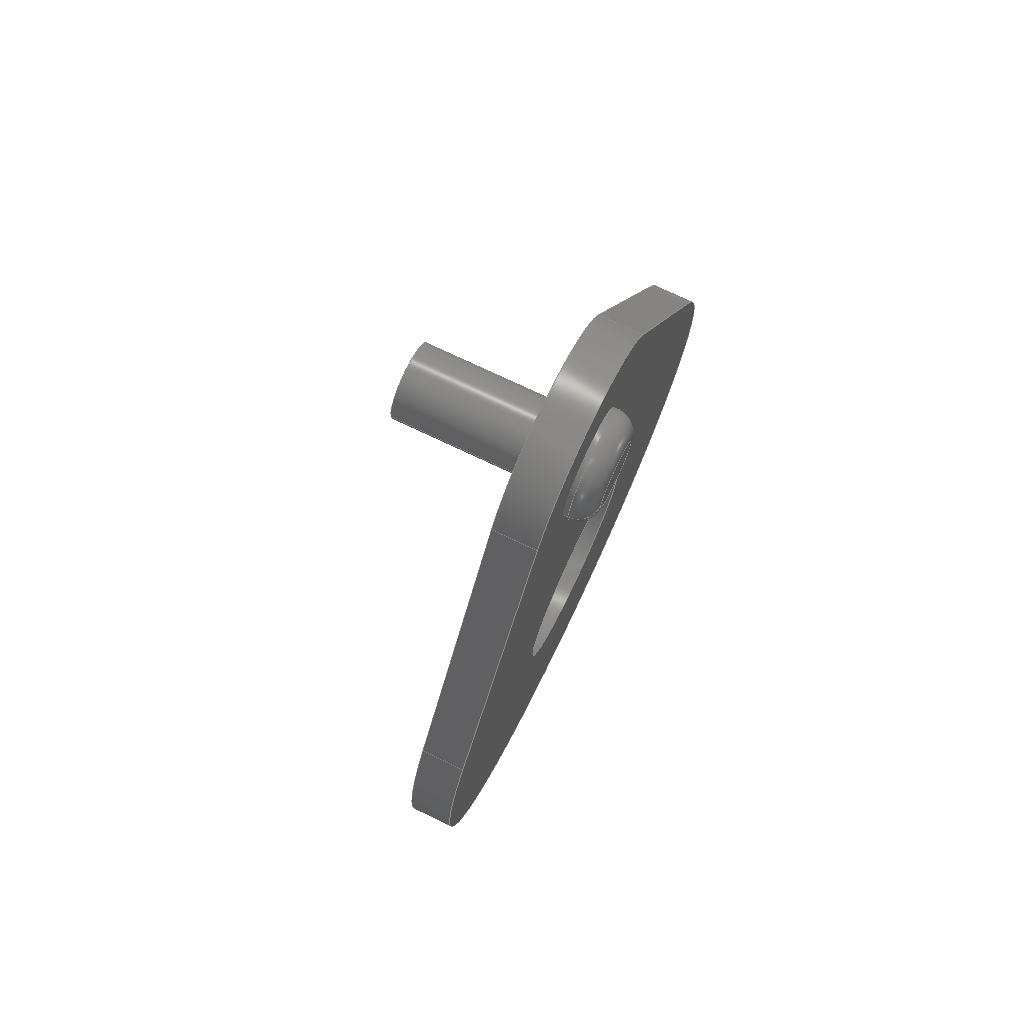
<metadata>
{"format":"step","ext":"step","renderer":"f3d","projection":"perspective","resolution":1024,"background":"white","views":[{"elev":74.3,"azim":25.5,"up":"+Z"}]}
</metadata>
<code>
ISO-10303-21;
DATA;
#1 = MECHANICAL_DESIGN_GEOMETRIC_PRESENTATION_REPRESENTATION( ' ', ( #7, #8, #9, #10, #11, #12, #13, #14, #15, #16, #17, #18 ), #6 );
#2 = PRODUCT_DEFINITION_CONTEXT( '', #19, 'design' );
#3 = APPLICATION_PROTOCOL_DEFINITION( 'international standard', 'automotive_design', 2001, #19 );
#4 = PRODUCT_CATEGORY_RELATIONSHIP( 'NONE', 'NONE', #20, #21 );
#5 = SHAPE_DEFINITION_REPRESENTATION( #22, #23 );
#6 =  ( GEOMETRIC_REPRESENTATION_CONTEXT( 3 )GLOBAL_UNCERTAINTY_ASSIGNED_CONTEXT( ( #24 ) )GLOBAL_UNIT_ASSIGNED_CONTEXT( ( #25, #26, #27 ) )REPRESENTATION_CONTEXT( 'NONE', 'WORKSPACE' ) );
#7 = STYLED_ITEM( '', ( #28 ), #29 );
#8 = STYLED_ITEM( '', ( #30 ), #31 );
#9 = STYLED_ITEM( '', ( #32 ), #33 );
#10 = STYLED_ITEM( '', ( #34 ), #35 );
#11 = STYLED_ITEM( '', ( #36 ), #37 );
#12 = STYLED_ITEM( '', ( #38 ), #39 );
#13 = STYLED_ITEM( '', ( #40 ), #41 );
#14 = STYLED_ITEM( '', ( #42 ), #43 );
#15 = STYLED_ITEM( '', ( #44 ), #45 );
#16 = STYLED_ITEM( '', ( #46 ), #47 );
#17 = STYLED_ITEM( '', ( #48 ), #49 );
#18 = STYLED_ITEM( '', ( #50 ), #51 );
#19 = APPLICATION_CONTEXT( 'core data for automotive mechanical design processes' );
#20 = PRODUCT_CATEGORY( 'part', 'NONE' );
#21 = PRODUCT_RELATED_PRODUCT_CATEGORY( 'detail', ' ', ( #52 ) );
#22 = PRODUCT_DEFINITION_SHAPE( 'NONE', 'NONE', #53 );
#23 = ADVANCED_BREP_SHAPE_REPRESENTATION( 'Part 28', ( #54, #55 ), #6 );
#24 = UNCERTAINTY_MEASURE_WITH_UNIT( LENGTH_MEASURE( 1e-06 ), #25, '', '' );
#25 =  ( CONVERSION_BASED_UNIT( 'METRE', #56 )LENGTH_UNIT(  )NAMED_UNIT( #57 ) );
#26 =  ( NAMED_UNIT( #58 )PLANE_ANGLE_UNIT(  )SI_UNIT( $, .RADIAN. ) );
#27 =  ( NAMED_UNIT( #58 )SI_UNIT( $, .STERADIAN. )SOLID_ANGLE_UNIT(  ) );
#28 = PRESENTATION_STYLE_ASSIGNMENT( ( #59 ) );
#29 = ADVANCED_FACE( '', ( #60, #61 ), #62, .T. );
#30 = PRESENTATION_STYLE_ASSIGNMENT( ( #63 ) );
#31 = ADVANCED_FACE( '', ( #64, #65 ), #66, .T. );
#32 = PRESENTATION_STYLE_ASSIGNMENT( ( #67 ) );
#33 = ADVANCED_FACE( '', ( #68 ), #69, .T. );
#34 = PRESENTATION_STYLE_ASSIGNMENT( ( #70 ) );
#35 = ADVANCED_FACE( '', ( #71, #72, #73 ), #74, .T. );
#36 = PRESENTATION_STYLE_ASSIGNMENT( ( #75 ) );
#37 = ADVANCED_FACE( '', ( #76, #77 ), #78, .T. );
#38 = PRESENTATION_STYLE_ASSIGNMENT( ( #79 ) );
#39 = ADVANCED_FACE( '', ( #80, #81, #82 ), #83, .F. );
#40 = PRESENTATION_STYLE_ASSIGNMENT( ( #84 ) );
#41 = ADVANCED_FACE( '', ( #85 ), #86, .T. );
#42 = PRESENTATION_STYLE_ASSIGNMENT( ( #87 ) );
#43 = ADVANCED_FACE( '', ( #88 ), #89, .T. );
#44 = PRESENTATION_STYLE_ASSIGNMENT( ( #90 ) );
#45 = ADVANCED_FACE( '', ( #91 ), #92, .F. );
#46 = PRESENTATION_STYLE_ASSIGNMENT( ( #93 ) );
#47 = ADVANCED_FACE( '', ( #94, #95 ), #96, .F. );
#48 = PRESENTATION_STYLE_ASSIGNMENT( ( #97 ) );
#49 = ADVANCED_FACE( '', ( #98 ), #99, .T. );
#50 = PRESENTATION_STYLE_ASSIGNMENT( ( #100 ) );
#51 = ADVANCED_FACE( '', ( #101 ), #102, .F. );
#52 = PRODUCT( 'Part 28', 'Part 28', 'PART-Part 28-DESC', ( #103 ) );
#53 = PRODUCT_DEFINITION( 'NONE', 'NONE', #104, #2 );
#54 = MANIFOLD_SOLID_BREP( 'Part 28', #105 );
#55 = AXIS2_PLACEMENT_3D( '', #106, #107, #108 );
#56 = LENGTH_MEASURE_WITH_UNIT( LENGTH_MEASURE( 1 ), #109 );
#57 = DIMENSIONAL_EXPONENTS( 1, 0, 0, 0, 0, 0, 0 );
#58 = DIMENSIONAL_EXPONENTS( 0, 0, 0, 0, 0, 0, 0 );
#59 = SURFACE_STYLE_USAGE( .BOTH., #110 );
#60 = FACE_OUTER_BOUND( '', #111, .T. );
#61 = FACE_OUTER_BOUND( '', #112, .T. );
#62 = CYLINDRICAL_SURFACE( '', #113, 0.004445 );
#63 = SURFACE_STYLE_USAGE( .BOTH., #114 );
#64 = FACE_OUTER_BOUND( '', #115, .T. );
#65 = FACE_OUTER_BOUND( '', #116, .T. );
#66 = TOROIDAL_SURFACE( '', #117, 0.00381, 0.00254 );
#67 = SURFACE_STYLE_USAGE( .BOTH., #118 );
#68 = FACE_OUTER_BOUND( '', #119, .T. );
#69 = PLANE( '', #120 );
#70 = SURFACE_STYLE_USAGE( .BOTH., #121 );
#71 = FACE_BOUND( '', #122, .T. );
#72 = FACE_OUTER_BOUND( '', #123, .T. );
#73 = FACE_BOUND( '', #124, .T. );
#74 = PLANE( '', #125 );
#75 = SURFACE_STYLE_USAGE( .BOTH., #126 );
#76 = FACE_OUTER_BOUND( '', #127, .T. );
#77 = FACE_OUTER_BOUND( '', #128, .T. );
#78 = CYLINDRICAL_SURFACE( '', #129, 0.00635 );
#79 = SURFACE_STYLE_USAGE( .BOTH., #130 );
#80 = FACE_BOUND( '', #131, .T. );
#81 = FACE_OUTER_BOUND( '', #132, .T. );
#82 = FACE_BOUND( '', #133, .T. );
#83 = PLANE( '', #134 );
#84 = SURFACE_STYLE_USAGE( .BOTH., #135 );
#85 = FACE_OUTER_BOUND( '', #136, .T. );
#86 = CYLINDRICAL_SURFACE( '', #137, 0.03635 );
#87 = SURFACE_STYLE_USAGE( .BOTH., #138 );
#88 = FACE_OUTER_BOUND( '', #139, .T. );
#89 = CYLINDRICAL_SURFACE( '', #140, 0.0146 );
#90 = SURFACE_STYLE_USAGE( .BOTH., #141 );
#91 = FACE_OUTER_BOUND( '', #142, .T. );
#92 = PLANE( '', #143 );
#93 = SURFACE_STYLE_USAGE( .BOTH., #144 );
#94 = FACE_OUTER_BOUND( '', #145, .T. );
#95 = FACE_OUTER_BOUND( '', #146, .T. );
#96 = CYLINDRICAL_SURFACE( '', #147, 0.0127 );
#97 = SURFACE_STYLE_USAGE( .BOTH., #148 );
#98 = FACE_OUTER_BOUND( '', #149, .T. );
#99 = PLANE( '', #150 );
#100 = SURFACE_STYLE_USAGE( .BOTH., #151 );
#101 = FACE_OUTER_BOUND( '', #152, .T. );
#102 = PLANE( '', #153 );
#103 = PRODUCT_CONTEXT( '', #19, 'mechanical' );
#104 = PRODUCT_DEFINITION_FORMATION_WITH_SPECIFIED_SOURCE( ' ', 'NONE', #52, .NOT_KNOWN. );
#105 = CLOSED_SHELL( '', ( #35, #39, #49, #43, #45, #41, #51, #31, #37, #33, #29, #47 ) );
#106 = CARTESIAN_POINT( '', ( 0, 0, 0 ) );
#107 = DIRECTION( '', ( 0, 0, 1 ) );
#108 = DIRECTION( '', ( 1, 0, 0 ) );
#109 =  ( LENGTH_UNIT(  )NAMED_UNIT( #57 )SI_UNIT( $, .METRE. ) );
#110 = SURFACE_SIDE_STYLE( '', ( #154 ) );
#111 = EDGE_LOOP( '', ( #155 ) );
#112 = EDGE_LOOP( '', ( #156 ) );
#113 = AXIS2_PLACEMENT_3D( '', #157, #158, #159 );
#114 = SURFACE_SIDE_STYLE( '', ( #160 ) );
#115 = EDGE_LOOP( '', ( #161 ) );
#116 = EDGE_LOOP( '', ( #162 ) );
#117 = AXIS2_PLACEMENT_3D( '', #163, #164, #165 );
#118 = SURFACE_SIDE_STYLE( '', ( #166 ) );
#119 = EDGE_LOOP( '', ( #167 ) );
#120 = AXIS2_PLACEMENT_3D( '', #168, #169, #170 );
#121 = SURFACE_SIDE_STYLE( '', ( #171 ) );
#122 = EDGE_LOOP( '', ( #172 ) );
#123 = EDGE_LOOP( '', ( #173, #174, #175, #176 ) );
#124 = EDGE_LOOP( '', ( #177 ) );
#125 = AXIS2_PLACEMENT_3D( '', #178, #179, #180 );
#126 = SURFACE_SIDE_STYLE( '', ( #181 ) );
#127 = EDGE_LOOP( '', ( #182 ) );
#128 = EDGE_LOOP( '', ( #183 ) );
#129 = AXIS2_PLACEMENT_3D( '', #184, #185, #186 );
#130 = SURFACE_SIDE_STYLE( '', ( #187 ) );
#131 = EDGE_LOOP( '', ( #188 ) );
#132 = EDGE_LOOP( '', ( #189, #190, #191, #192 ) );
#133 = EDGE_LOOP( '', ( #193 ) );
#134 = AXIS2_PLACEMENT_3D( '', #194, #195, #196 );
#135 = SURFACE_SIDE_STYLE( '', ( #197 ) );
#136 = EDGE_LOOP( '', ( #198, #199, #200, #201 ) );
#137 = AXIS2_PLACEMENT_3D( '', #202, #203, #204 );
#138 = SURFACE_SIDE_STYLE( '', ( #205 ) );
#139 = EDGE_LOOP( '', ( #206, #207, #208, #209 ) );
#140 = AXIS2_PLACEMENT_3D( '', #210, #211, #212 );
#141 = SURFACE_SIDE_STYLE( '', ( #213 ) );
#142 = EDGE_LOOP( '', ( #214, #215, #216, #217 ) );
#143 = AXIS2_PLACEMENT_3D( '', #218, #219, #220 );
#144 = SURFACE_SIDE_STYLE( '', ( #221 ) );
#145 = EDGE_LOOP( '', ( #222 ) );
#146 = EDGE_LOOP( '', ( #223 ) );
#147 = AXIS2_PLACEMENT_3D( '', #224, #225, #226 );
#148 = SURFACE_SIDE_STYLE( '', ( #227 ) );
#149 = EDGE_LOOP( '', ( #228, #229, #230, #231 ) );
#150 = AXIS2_PLACEMENT_3D( '', #232, #233, #234 );
#151 = SURFACE_SIDE_STYLE( '', ( #235 ) );
#152 = EDGE_LOOP( '', ( #236 ) );
#153 = AXIS2_PLACEMENT_3D( '', #237, #238, #239 );
#154 = SURFACE_STYLE_FILL_AREA( #240 );
#155 = ORIENTED_EDGE( '', *, *, #241, .F. );
#156 = ORIENTED_EDGE( '', *, *, #242, .F. );
#157 = CARTESIAN_POINT( '', ( -5.834, 2.713, 0.8882 ) );
#158 = DIRECTION( '', ( -1, -1.235e-16, -2.967e-32 ) );
#159 = DIRECTION( '', ( 1.235e-16, -1, 1.225e-16 ) );
#160 = SURFACE_STYLE_FILL_AREA( #243 );
#161 = ORIENTED_EDGE( '', *, *, #244, .F. );
#162 = ORIENTED_EDGE( '', *, *, #245, .F. );
#163 = CARTESIAN_POINT( '', ( 0.1505, 2.713, 0.8882 ) );
#164 = DIRECTION( '', ( 1, 1.235e-16, 2.967e-32 ) );
#165 = DIRECTION( '', ( 1.235e-16, -1, 1.225e-16 ) );
#166 = SURFACE_STYLE_FILL_AREA( #246 );
#167 = ORIENTED_EDGE( '', *, *, #245, .T. );
#168 = CARTESIAN_POINT( '', ( 0.1531, 2.713, 0.8551 ) );
#169 = DIRECTION( '', ( 1, 1.235e-16, 2.967e-32 ) );
#170 = DIRECTION( '', ( 1.235e-16, -1, 1.225e-16 ) );
#171 = SURFACE_STYLE_FILL_AREA( #247 );
#172 = ORIENTED_EDGE( '', *, *, #248, .F. );
#173 = ORIENTED_EDGE( '', *, *, #249, .T. );
#174 = ORIENTED_EDGE( '', *, *, #250, .T. );
#175 = ORIENTED_EDGE( '', *, *, #251, .T. );
#176 = ORIENTED_EDGE( '', *, *, #252, .F. );
#177 = ORIENTED_EDGE( '', *, *, #253, .F. );
#178 = CARTESIAN_POINT( '', ( 0.1499, 2.713, 0.8551 ) );
#179 = DIRECTION( '', ( 1, 1.235e-16, 2.967e-32 ) );
#180 = DIRECTION( '', ( 1.235e-16, -1, 1.225e-16 ) );
#181 = SURFACE_STYLE_FILL_AREA( #254 );
#182 = ORIENTED_EDGE( '', *, *, #244, .T. );
#183 = ORIENTED_EDGE( '', *, *, #248, .T. );
#184 = CARTESIAN_POINT( '', ( 0.1531, 2.713, 0.8882 ) );
#185 = DIRECTION( '', ( 1, 1.235e-16, 2.967e-32 ) );
#186 = DIRECTION( '', ( -1.235e-16, 1, -1.225e-16 ) );
#187 = SURFACE_STYLE_FILL_AREA( #255 );
#188 = ORIENTED_EDGE( '', *, *, #242, .T. );
#189 = ORIENTED_EDGE( '', *, *, #256, .F. );
#190 = ORIENTED_EDGE( '', *, *, #257, .T. );
#191 = ORIENTED_EDGE( '', *, *, #258, .F. );
#192 = ORIENTED_EDGE( '', *, *, #259, .F. );
#193 = ORIENTED_EDGE( '', *, *, #260, .F. );
#194 = CARTESIAN_POINT( '', ( 0.1448, 2.713, 0.8551 ) );
#195 = DIRECTION( '', ( 1, 1.235e-16, 2.967e-32 ) );
#196 = DIRECTION( '', ( 1.235e-16, -1, 1.225e-16 ) );
#197 = SURFACE_STYLE_FILL_AREA( #261 );
#198 = ORIENTED_EDGE( '', *, *, #258, .T. );
#199 = ORIENTED_EDGE( '', *, *, #262, .F. );
#200 = ORIENTED_EDGE( '', *, *, #251, .F. );
#201 = ORIENTED_EDGE( '', *, *, #263, .T. );
#202 = CARTESIAN_POINT( '', ( 0.1499, 2.713, 0.8437 ) );
#203 = DIRECTION( '', ( 1, 1.235e-16, 2.967e-32 ) );
#204 = DIRECTION( '', ( -1.235e-16, 1, -1.225e-16 ) );
#205 = SURFACE_STYLE_FILL_AREA( #264 );
#206 = ORIENTED_EDGE( '', *, *, #256, .T. );
#207 = ORIENTED_EDGE( '', *, *, #265, .F. );
#208 = ORIENTED_EDGE( '', *, *, #249, .F. );
#209 = ORIENTED_EDGE( '', *, *, #266, .T. );
#210 = CARTESIAN_POINT( '', ( 0.1499, 2.713, 0.8882 ) );
#211 = DIRECTION( '', ( 1, 1.235e-16, 2.967e-32 ) );
#212 = DIRECTION( '', ( -1.235e-16, 1, -1.225e-16 ) );
#213 = SURFACE_STYLE_FILL_AREA( #267 );
#214 = ORIENTED_EDGE( '', *, *, #259, .T. );
#215 = ORIENTED_EDGE( '', *, *, #263, .F. );
#216 = ORIENTED_EDGE( '', *, *, #250, .F. );
#217 = ORIENTED_EDGE( '', *, *, #265, .T. );
#218 = CARTESIAN_POINT( '', ( 0.1499, 2.691, 0.8784 ) );
#219 = DIRECTION( '', ( -1.077e-16, 0.8722, -0.4892 ) );
#220 = DIRECTION( '', ( -1.209e-16, 0.4892, 0.8722 ) );
#221 = SURFACE_STYLE_FILL_AREA( #268 );
#222 = ORIENTED_EDGE( '', *, *, #260, .T. );
#223 = ORIENTED_EDGE( '', *, *, #253, .T. );
#224 = CARTESIAN_POINT( '', ( 0.1448, 2.713, 0.8437 ) );
#225 = DIRECTION( '', ( -1, -1.235e-16, -2.967e-32 ) );
#226 = DIRECTION( '', ( -1.235e-16, 1, 0 ) );
#227 = SURFACE_STYLE_FILL_AREA( #269 );
#228 = ORIENTED_EDGE( '', *, *, #257, .F. );
#229 = ORIENTED_EDGE( '', *, *, #266, .F. );
#230 = ORIENTED_EDGE( '', *, *, #252, .T. );
#231 = ORIENTED_EDGE( '', *, *, #262, .T. );
#232 = CARTESIAN_POINT( '', ( 0.1499, 2.735, 0.8784 ) );
#233 = DIRECTION( '', ( -1.077e-16, 0.8722, 0.4892 ) );
#234 = DIRECTION( '', ( 1.209e-16, -0.4892, 0.8722 ) );
#235 = SURFACE_STYLE_FILL_AREA( #270 );
#236 = ORIENTED_EDGE( '', *, *, #241, .T. );
#237 = CARTESIAN_POINT( '', ( 0.1289, 3.36, 1.132 ) );
#238 = DIRECTION( '', ( 1, 1.235e-16, 2.967e-32 ) );
#239 = DIRECTION( '', ( 1.235e-16, -1, 1.225e-16 ) );
#240 = FILL_AREA_STYLE( '', ( #271 ) );
#241 = EDGE_CURVE( '', #272, #272, #273, .F. );
#242 = EDGE_CURVE( '', #274, #274, #275, .T. );
#243 = FILL_AREA_STYLE( '', ( #276 ) );
#244 = EDGE_CURVE( '', #277, #277, #278, .F. );
#245 = EDGE_CURVE( '', #279, #279, #280, .T. );
#246 = FILL_AREA_STYLE( '', ( #281 ) );
#247 = FILL_AREA_STYLE( '', ( #282 ) );
#248 = EDGE_CURVE( '', #283, #283, #284, .T. );
#249 = EDGE_CURVE( '', #285, #286, #287, .T. );
#250 = EDGE_CURVE( '', #286, #288, #289, .T. );
#251 = EDGE_CURVE( '', #288, #290, #291, .T. );
#252 = EDGE_CURVE( '', #285, #290, #292, .T. );
#253 = EDGE_CURVE( '', #293, #293, #294, .T. );
#254 = FILL_AREA_STYLE( '', ( #295 ) );
#255 = FILL_AREA_STYLE( '', ( #296 ) );
#256 = EDGE_CURVE( '', #297, #298, #299, .T. );
#257 = EDGE_CURVE( '', #297, #300, #301, .T. );
#258 = EDGE_CURVE( '', #302, #300, #303, .T. );
#259 = EDGE_CURVE( '', #298, #302, #304, .T. );
#260 = EDGE_CURVE( '', #305, #305, #306, .F. );
#261 = FILL_AREA_STYLE( '', ( #307 ) );
#262 = EDGE_CURVE( '', #290, #300, #308, .T. );
#263 = EDGE_CURVE( '', #288, #302, #309, .T. );
#264 = FILL_AREA_STYLE( '', ( #310 ) );
#265 = EDGE_CURVE( '', #286, #298, #311, .T. );
#266 = EDGE_CURVE( '', #285, #297, #312, .T. );
#267 = FILL_AREA_STYLE( '', ( #313 ) );
#268 = FILL_AREA_STYLE( '', ( #314 ) );
#269 = FILL_AREA_STYLE( '', ( #315 ) );
#270 = FILL_AREA_STYLE( '', ( #316 ) );
#271 = FILL_AREA_STYLE_COLOUR( '', #317 );
#272 = VERTEX_POINT( '', #318 );
#273 = CIRCLE( '', #319, 0.004445 );
#274 = VERTEX_POINT( '', #320 );
#275 = CIRCLE( '', #321, 0.004445 );
#276 = FILL_AREA_STYLE_COLOUR( '', #322 );
#277 = VERTEX_POINT( '', #323 );
#278 = CIRCLE( '', #324, 0.00635 );
#279 = VERTEX_POINT( '', #325 );
#280 = CIRCLE( '', #326, 0.00381 );
#281 = FILL_AREA_STYLE_COLOUR( '', #327 );
#282 = FILL_AREA_STYLE_COLOUR( '', #328 );
#283 = VERTEX_POINT( '', #329 );
#284 = CIRCLE( '', #330, 0.00635 );
#285 = VERTEX_POINT( '', #331 );
#286 = VERTEX_POINT( '', #332 );
#287 = CIRCLE( '', #333, 0.0146 );
#288 = VERTEX_POINT( '', #334 );
#289 = LINE( '', #335, #336 );
#290 = VERTEX_POINT( '', #337 );
#291 = CIRCLE( '', #338, 0.03635 );
#292 = LINE( '', #339, #340 );
#293 = VERTEX_POINT( '', #341 );
#294 = CIRCLE( '', #342, 0.0127 );
#295 = FILL_AREA_STYLE_COLOUR( '', #343 );
#296 = FILL_AREA_STYLE_COLOUR( '', #344 );
#297 = VERTEX_POINT( '', #345 );
#298 = VERTEX_POINT( '', #346 );
#299 = CIRCLE( '', #347, 0.0146 );
#300 = VERTEX_POINT( '', #348 );
#301 = LINE( '', #349, #350 );
#302 = VERTEX_POINT( '', #351 );
#303 = CIRCLE( '', #352, 0.03635 );
#304 = LINE( '', #353, #354 );
#305 = VERTEX_POINT( '', #355 );
#306 = CIRCLE( '', #356, 0.0127 );
#307 = FILL_AREA_STYLE_COLOUR( '', #357 );
#308 = LINE( '', #358, #359 );
#309 = LINE( '', #360, #361 );
#310 = FILL_AREA_STYLE_COLOUR( '', #362 );
#311 = LINE( '', #363, #364 );
#312 = LINE( '', #365, #366 );
#313 = FILL_AREA_STYLE_COLOUR( '', #367 );
#314 = FILL_AREA_STYLE_COLOUR( '', #368 );
#315 = FILL_AREA_STYLE_COLOUR( '', #369 );
#316 = FILL_AREA_STYLE_COLOUR( '', #370 );
#317 = COLOUR_RGB( '', 0.302, 0.302, 0.302 );
#318 = CARTESIAN_POINT( '', ( 0.1289, 2.708, 0.8882 ) );
#319 = AXIS2_PLACEMENT_3D( '', #371, #372, #373 );
#320 = CARTESIAN_POINT( '', ( 0.1448, 2.708, 0.8882 ) );
#321 = AXIS2_PLACEMENT_3D( '', #374, #375, #376 );
#322 = COLOUR_RGB( '', 0.302, 0.302, 0.302 );
#323 = CARTESIAN_POINT( '', ( 0.1505, 2.706, 0.8882 ) );
#324 = AXIS2_PLACEMENT_3D( '', #377, #378, #379 );
#325 = CARTESIAN_POINT( '', ( 0.1531, 2.709, 0.8882 ) );
#326 = AXIS2_PLACEMENT_3D( '', #380, #381, #382 );
#327 = COLOUR_RGB( '', 0.302, 0.302, 0.302 );
#328 = COLOUR_RGB( '', 0.302, 0.302, 0.302 );
#329 = CARTESIAN_POINT( '', ( 0.1499, 2.706, 0.8882 ) );
#330 = AXIS2_PLACEMENT_3D( '', #383, #384, #385 );
#331 = CARTESIAN_POINT( '', ( 0.1499, 2.726, 0.8953 ) );
#332 = CARTESIAN_POINT( '', ( 0.1499, 2.7, 0.8953 ) );
#333 = AXIS2_PLACEMENT_3D( '', #386, #387, #388 );
#334 = CARTESIAN_POINT( '', ( 0.1499, 2.681, 0.8615 ) );
#335 = CARTESIAN_POINT( '', ( 0.1499, 2.691, 0.8784 ) );
#336 = VECTOR( '', #389, 1 );
#337 = CARTESIAN_POINT( '', ( 0.1499, 2.745, 0.8615 ) );
#338 = AXIS2_PLACEMENT_3D( '', #390, #391, #392 );
#339 = CARTESIAN_POINT( '', ( 0.1499, 2.735, 0.8784 ) );
#340 = VECTOR( '', #393, 1 );
#341 = CARTESIAN_POINT( '', ( 0.1499, 2.725, 0.8437 ) );
#342 = AXIS2_PLACEMENT_3D( '', #394, #395, #396 );
#343 = COLOUR_RGB( '', 0.302, 0.302, 0.302 );
#344 = COLOUR_RGB( '', 0.302, 0.302, 0.302 );
#345 = CARTESIAN_POINT( '', ( 0.1448, 2.726, 0.8953 ) );
#346 = CARTESIAN_POINT( '', ( 0.1448, 2.7, 0.8953 ) );
#347 = AXIS2_PLACEMENT_3D( '', #397, #398, #399 );
#348 = CARTESIAN_POINT( '', ( 0.1448, 2.745, 0.8615 ) );
#349 = CARTESIAN_POINT( '', ( 0.1448, 2.735, 0.8784 ) );
#350 = VECTOR( '', #400, 1 );
#351 = CARTESIAN_POINT( '', ( 0.1448, 2.681, 0.8615 ) );
#352 = AXIS2_PLACEMENT_3D( '', #401, #402, #403 );
#353 = CARTESIAN_POINT( '', ( 0.1448, 2.691, 0.8784 ) );
#354 = VECTOR( '', #404, 1 );
#355 = CARTESIAN_POINT( '', ( 0.1448, 2.725, 0.8437 ) );
#356 = AXIS2_PLACEMENT_3D( '', #405, #406, #407 );
#357 = COLOUR_RGB( '', 0.302, 0.302, 0.302 );
#358 = CARTESIAN_POINT( '', ( 0.1499, 2.745, 0.8615 ) );
#359 = VECTOR( '', #408, 1 );
#360 = CARTESIAN_POINT( '', ( 0.1499, 2.681, 0.8615 ) );
#361 = VECTOR( '', #409, 1 );
#362 = COLOUR_RGB( '', 0.302, 0.302, 0.302 );
#363 = CARTESIAN_POINT( '', ( 0.1499, 2.7, 0.8953 ) );
#364 = VECTOR( '', #410, 1 );
#365 = CARTESIAN_POINT( '', ( 0.1499, 2.726, 0.8953 ) );
#366 = VECTOR( '', #411, 1 );
#367 = COLOUR_RGB( '', 0.302, 0.302, 0.302 );
#368 = COLOUR_RGB( '', 0.302, 0.302, 0.302 );
#369 = COLOUR_RGB( '', 0.302, 0.302, 0.302 );
#370 = COLOUR_RGB( '', 0.302, 0.302, 0.302 );
#371 = CARTESIAN_POINT( '', ( 0.1289, 2.713, 0.8882 ) );
#372 = DIRECTION( '', ( 1, 1.235e-16, 2.967e-32 ) );
#373 = DIRECTION( '', ( 1.235e-16, -1, 1.225e-16 ) );
#374 = CARTESIAN_POINT( '', ( 0.1448, 2.713, 0.8882 ) );
#375 = DIRECTION( '', ( 1, 1.235e-16, 2.967e-32 ) );
#376 = DIRECTION( '', ( 1.235e-16, -1, 1.225e-16 ) );
#377 = CARTESIAN_POINT( '', ( 0.1505, 2.713, 0.8882 ) );
#378 = DIRECTION( '', ( 1, 1.235e-16, 2.967e-32 ) );
#379 = DIRECTION( '', ( 1.235e-16, -1, 1.225e-16 ) );
#380 = CARTESIAN_POINT( '', ( 0.1531, 2.713, 0.8882 ) );
#381 = DIRECTION( '', ( 1, 1.235e-16, 2.967e-32 ) );
#382 = DIRECTION( '', ( 1.235e-16, -1, 1.225e-16 ) );
#383 = CARTESIAN_POINT( '', ( 0.1499, 2.713, 0.8882 ) );
#384 = DIRECTION( '', ( 1, 1.235e-16, 2.967e-32 ) );
#385 = DIRECTION( '', ( 1.235e-16, -1, 1.225e-16 ) );
#386 = CARTESIAN_POINT( '', ( 0.1499, 2.713, 0.8882 ) );
#387 = DIRECTION( '', ( 1, 1.235e-16, 2.967e-32 ) );
#388 = DIRECTION( '', ( 1.235e-16, -1, 1.225e-16 ) );
#389 = DIRECTION( '', ( 6.043e-17, -0.4892, -0.8722 ) );
#390 = CARTESIAN_POINT( '', ( 0.1499, 2.713, 0.8437 ) );
#391 = DIRECTION( '', ( 1, 1.235e-16, 2.967e-32 ) );
#392 = DIRECTION( '', ( 1.235e-16, -1, 1.225e-16 ) );
#393 = DIRECTION( '', ( -6.043e-17, 0.4892, -0.8722 ) );
#394 = CARTESIAN_POINT( '', ( 0.1499, 2.713, 0.8437 ) );
#395 = DIRECTION( '', ( 1, 1.235e-16, 2.967e-32 ) );
#396 = DIRECTION( '', ( -1.235e-16, 1, 0 ) );
#397 = CARTESIAN_POINT( '', ( 0.1448, 2.713, 0.8882 ) );
#398 = DIRECTION( '', ( 1, 1.235e-16, 2.967e-32 ) );
#399 = DIRECTION( '', ( 1.235e-16, -1, 1.225e-16 ) );
#400 = DIRECTION( '', ( -6.043e-17, 0.4892, -0.8722 ) );
#401 = CARTESIAN_POINT( '', ( 0.1448, 2.713, 0.8437 ) );
#402 = DIRECTION( '', ( 1, 1.235e-16, 2.967e-32 ) );
#403 = DIRECTION( '', ( 1.235e-16, -1, 1.225e-16 ) );
#404 = DIRECTION( '', ( 6.043e-17, -0.4892, -0.8722 ) );
#405 = CARTESIAN_POINT( '', ( 0.1448, 2.713, 0.8437 ) );
#406 = DIRECTION( '', ( 1, 1.235e-16, 2.996e-32 ) );
#407 = DIRECTION( '', ( -1.235e-16, 1, 0 ) );
#408 = DIRECTION( '', ( -1, -1.235e-16, -2.967e-32 ) );
#409 = DIRECTION( '', ( -1, -1.235e-16, -2.967e-32 ) );
#410 = DIRECTION( '', ( -1, -1.235e-16, -2.967e-32 ) );
#411 = DIRECTION( '', ( -1, -1.235e-16, -2.967e-32 ) );
ENDSEC;
END-ISO-10303-21;

</code>
